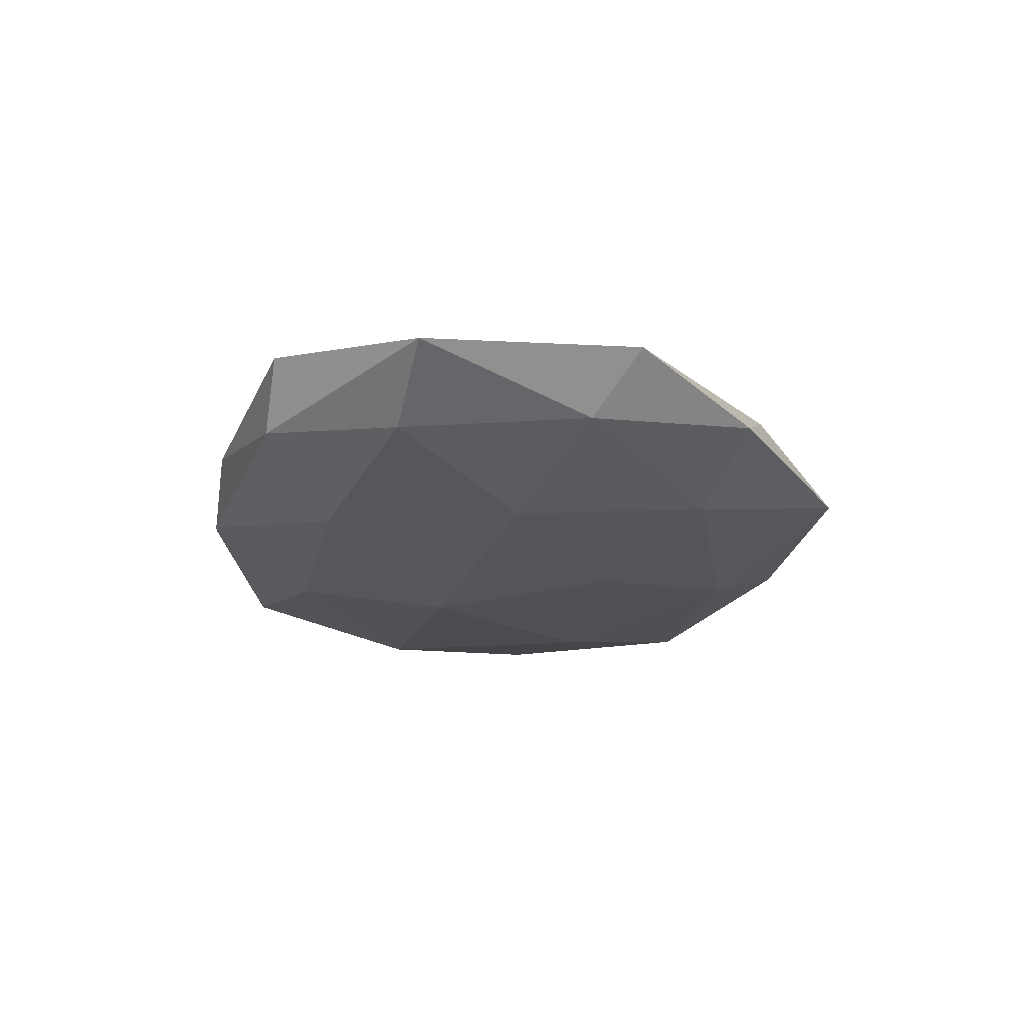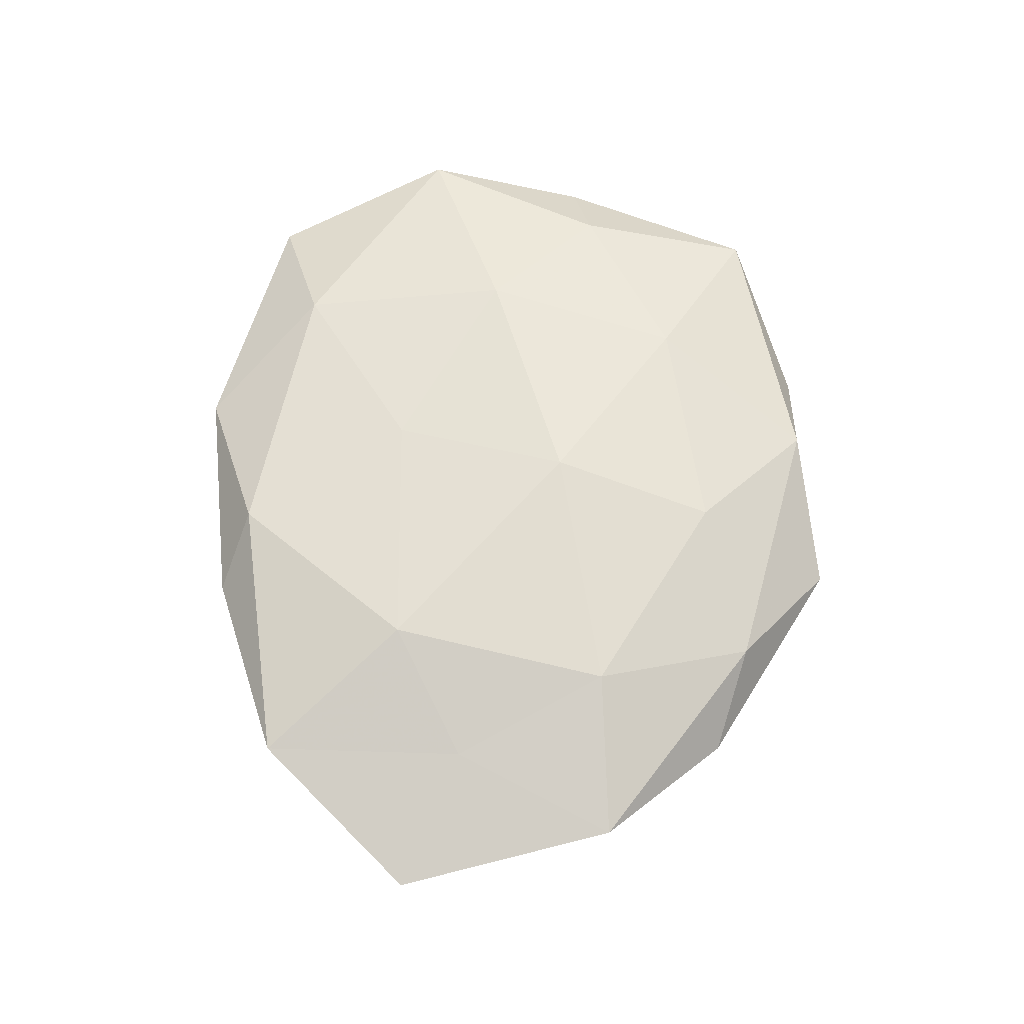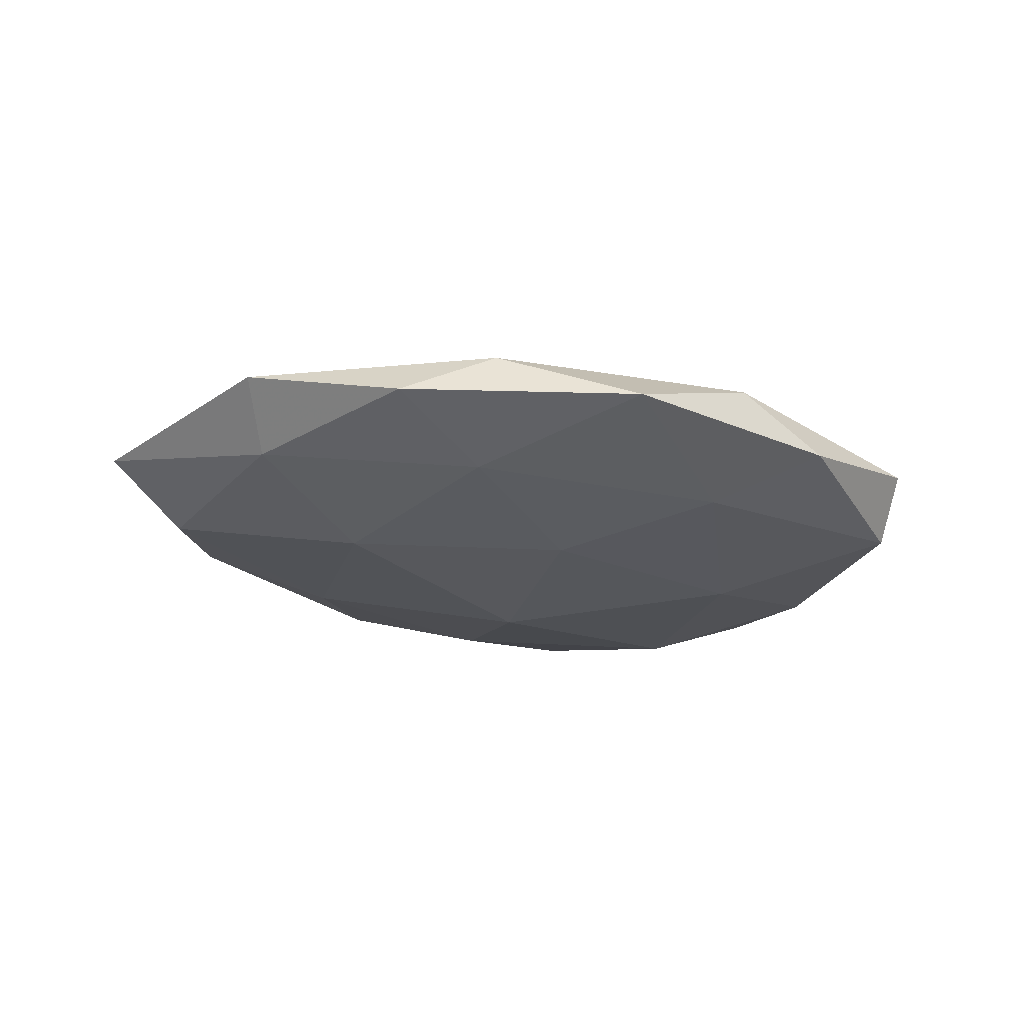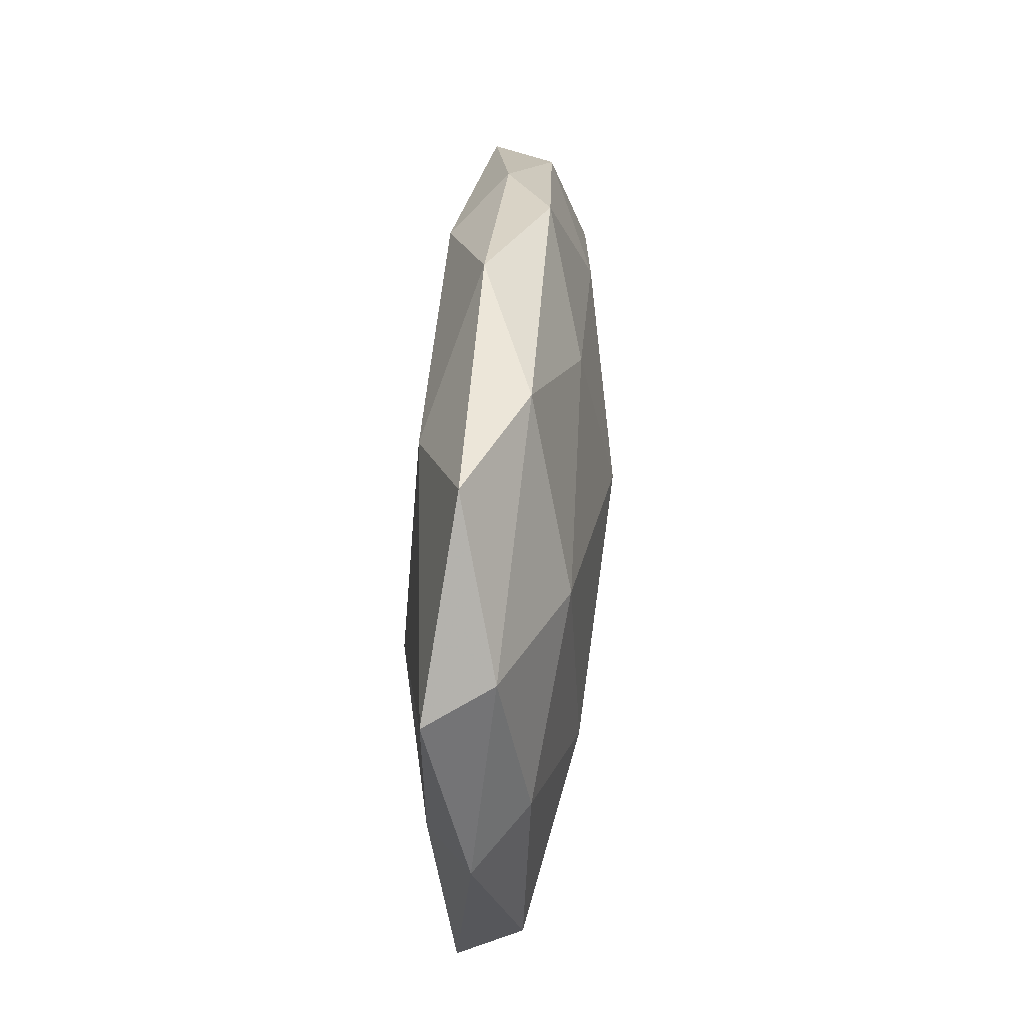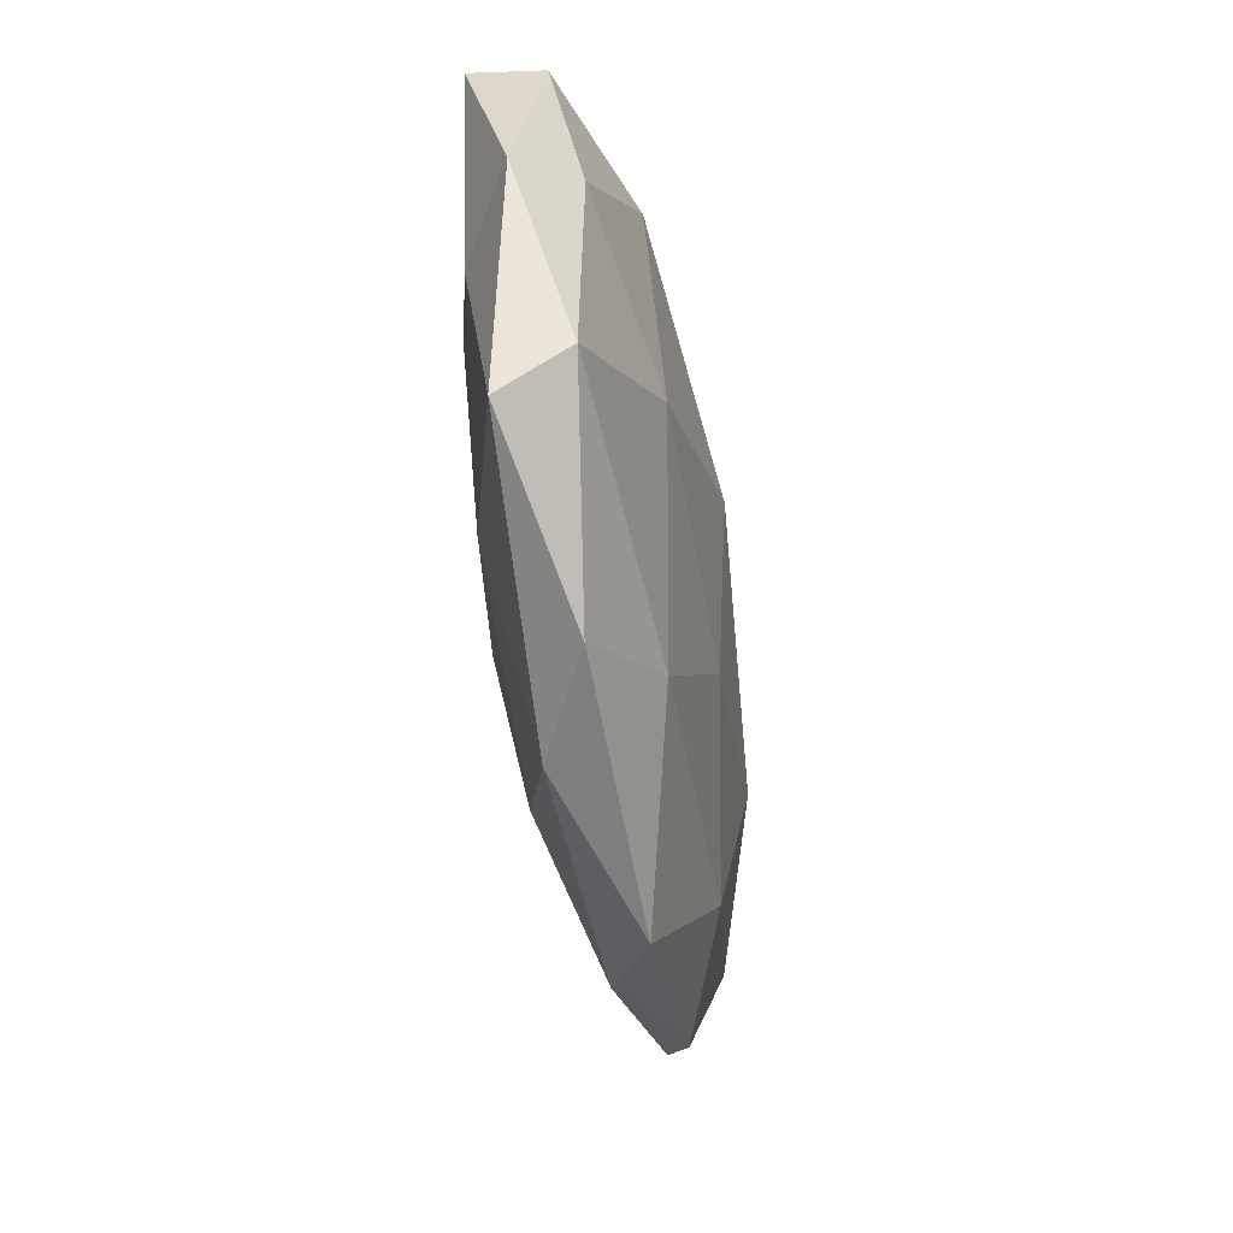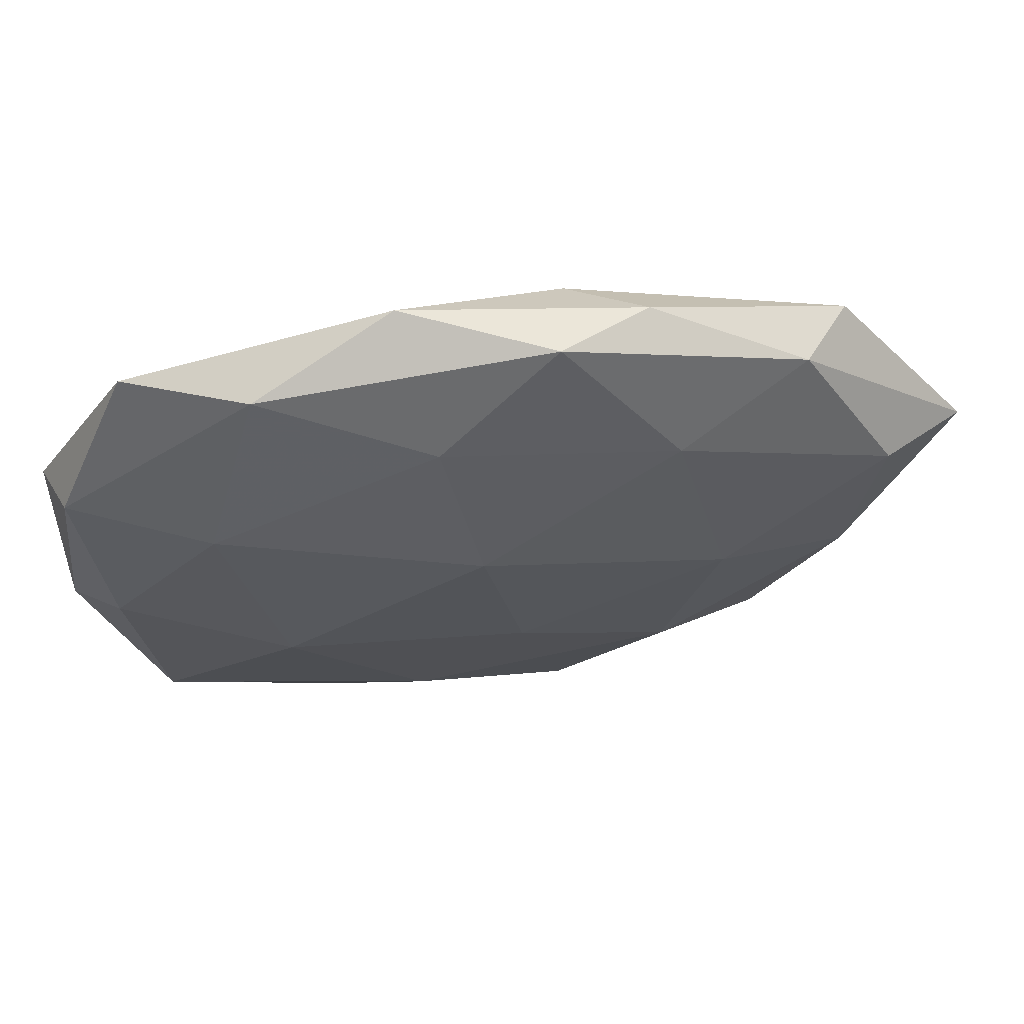
<metadata>
{"format":"obj","ext":"obj","renderer":"f3d","projection":"perspective","resolution":1024,"background":"white","views":[{"elev":-21.8,"azim":-89.4,"up":"+Z"},{"elev":62.8,"azim":-85.6,"up":"+Z"},{"elev":-23.2,"azim":-29.1,"up":"+Z"},{"elev":38.7,"azim":94.1,"up":"+Y"},{"elev":-55.1,"azim":99.8,"up":"+Y"},{"elev":60.7,"azim":171.0,"up":"+Y"}]}
</metadata>
<code>
v 0.04273 -0.03319 0.003201
v 0.00894 0.04347 0.002053
v 0.02783 0.002945 0.01014
v -0.05231 -0.01865 0.00244
v -0.02001 0.03836 0.001442
v 0.04059 0.03649 0.002154
v 0.04342 -0.01028 0.006249
v 0.04687 -0.002307 -0.00591
v -0.02341 -0.02798 -0.007622
v -0.03853 0.02963 -0.002889
v 0.001544 0.008792 -0.01295
v -0.06079 0.008629 -0.0004321
v -0.04484 0.02813 0.004849
v -0.0473 -0.01239 -0.004882
v 0.0331 0.01691 -0.00931
v -0.02873 0.01183 0.01102
v -0.04976 0.01176 -0.007121
v 0.04346 -0.0275 -0.004805
v 0.05281 0.01412 0.005466
v -0.03757 -0.03317 -0.002008
v -0.008785 0.04054 -0.00432
v -0.02946 -0.002935 -0.01057
v 0.02609 0.0383 -0.004376
v -0.003567 -0.0153 -0.01086
v -0.01033 -0.04724 -0.002284
v -0.01116 0.03502 0.007848
v 0.008729 -0.04284 0.004532
v 0.01001 -0.03302 -0.007468
v -0.00208 -0.008533 0.0127
v 0.005856 0.02906 -0.008889
v 0.02443 0.03002 0.008096
v -0.04388 0.002249 0.005422
v 0.05296 -0.00748 0.0003379
v 0.0264 -0.01098 -0.01038
v 0.0221 -0.0228 0.008811
v -0.03261 -0.01626 0.008972
v 0.05001 0.01814 -0.002403
v 0.02147 -0.04215 -0.001637
v 0.00281 0.01452 0.01018
v -0.02268 0.02294 -0.008863
v -0.006544 -0.02952 0.009022
v -0.02528 -0.03619 0.004104
f 10 13 5
f 12 13 10
f 4 12 14
f 17 12 10
f 14 12 17
f 19 3 7
f 20 4 14
f 20 14 9
f 2 21 5
f 5 21 10
f 14 22 9
f 14 17 22
f 6 23 2
f 23 21 2
f 9 22 24
f 24 22 11
f 20 9 25
f 2 5 26
f 26 5 13
f 26 13 16
f 9 24 28
f 9 28 25
f 30 15 11
f 23 15 30
f 23 30 21
f 6 2 31
f 31 3 19
f 6 31 19
f 2 26 31
f 4 32 12
f 12 32 13
f 16 13 32
f 33 7 1
f 33 1 18
f 8 33 18
f 19 7 33
f 15 8 34
f 15 34 11
f 18 34 8
f 11 34 24
f 28 34 18
f 28 24 34
f 35 1 7
f 7 3 35
f 27 1 35
f 3 29 35
f 36 29 16
f 4 36 32
f 32 36 16
f 37 8 15
f 6 19 37
f 6 37 23
f 37 15 23
f 37 33 8
f 19 33 37
f 18 1 38
f 27 38 1
f 25 38 27
f 38 28 18
f 25 28 38
f 39 26 16
f 3 39 29
f 16 29 39
f 31 39 3
f 31 26 39
f 10 40 17
f 21 40 10
f 22 40 11
f 22 17 40
f 11 40 30
f 21 30 40
f 41 27 35
f 35 29 41
f 36 41 29
f 20 42 4
f 20 25 42
f 25 27 42
f 42 36 4
f 42 27 41
f 42 41 36

</code>
